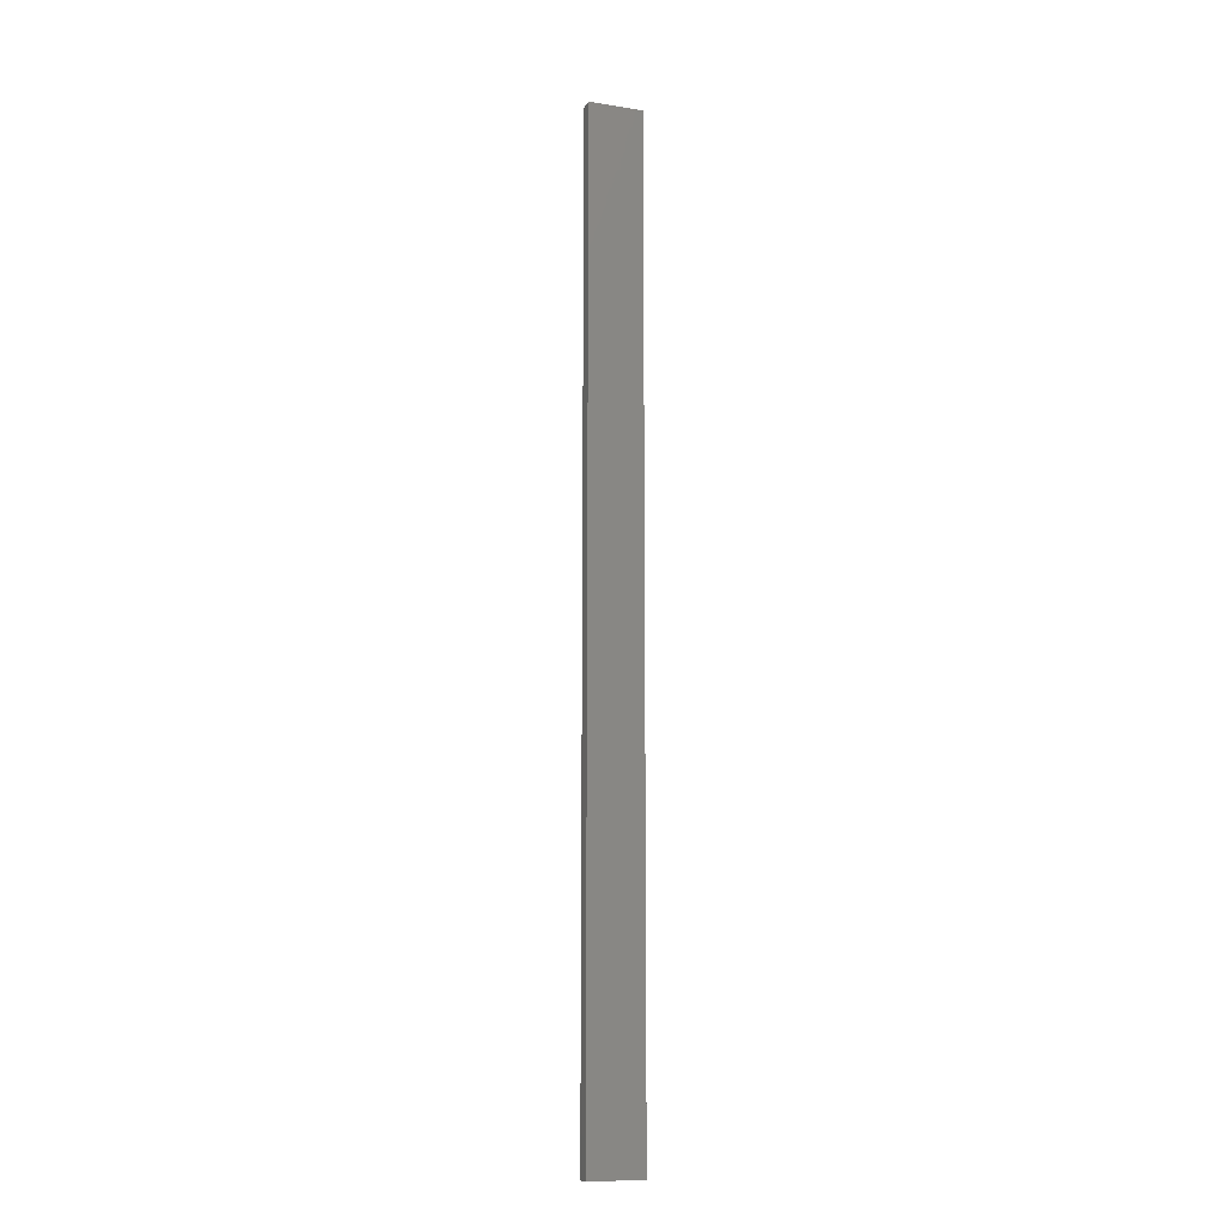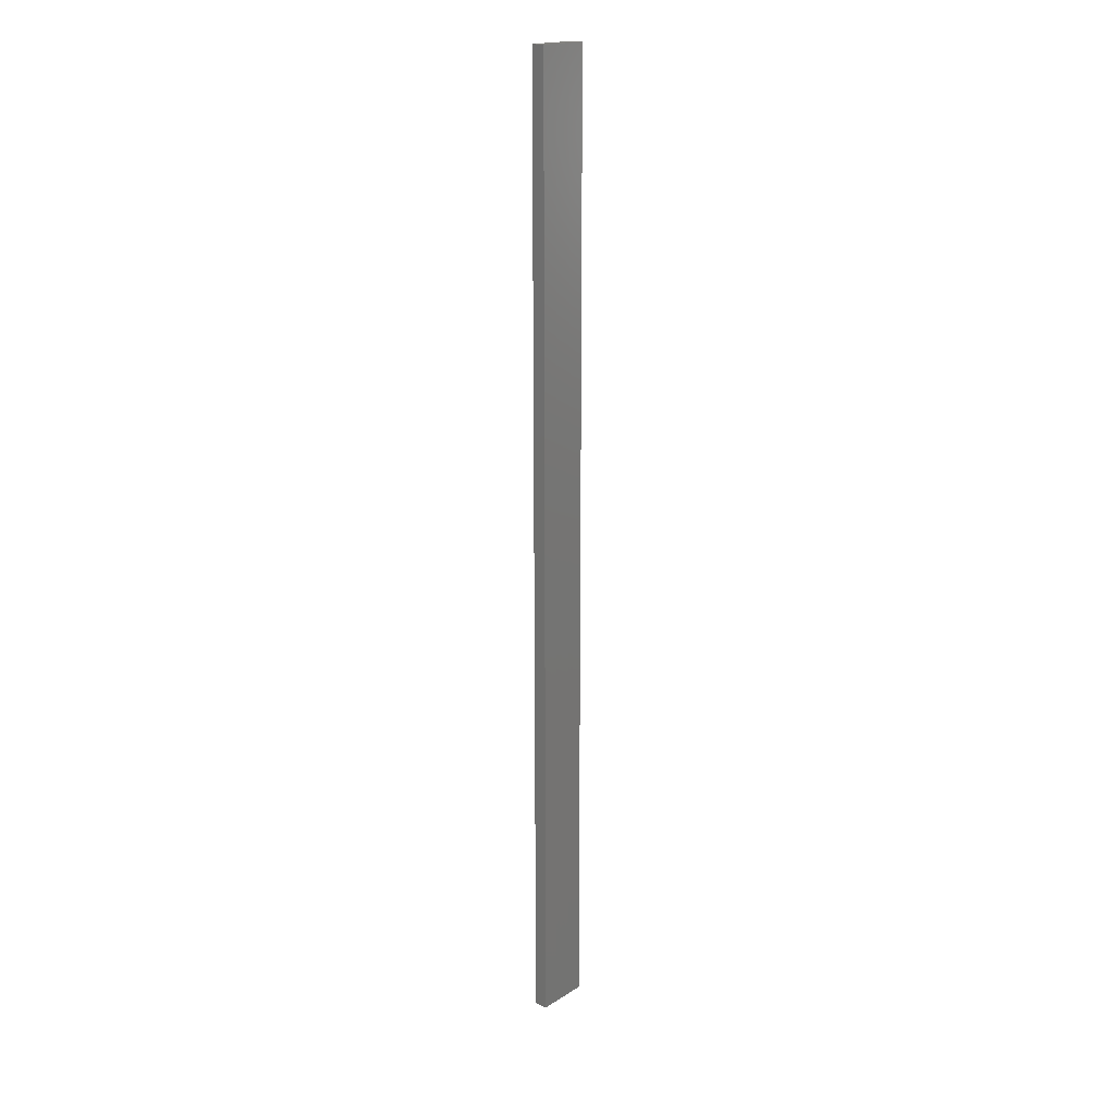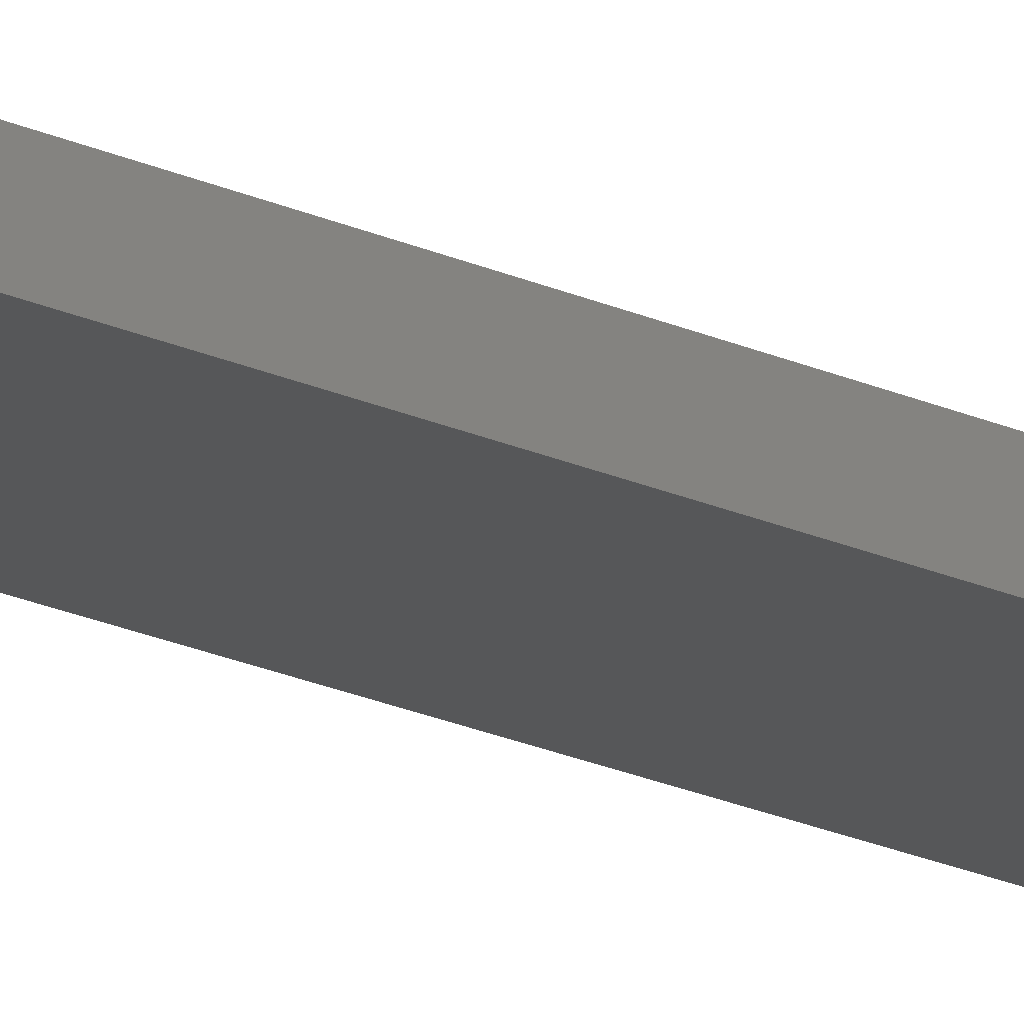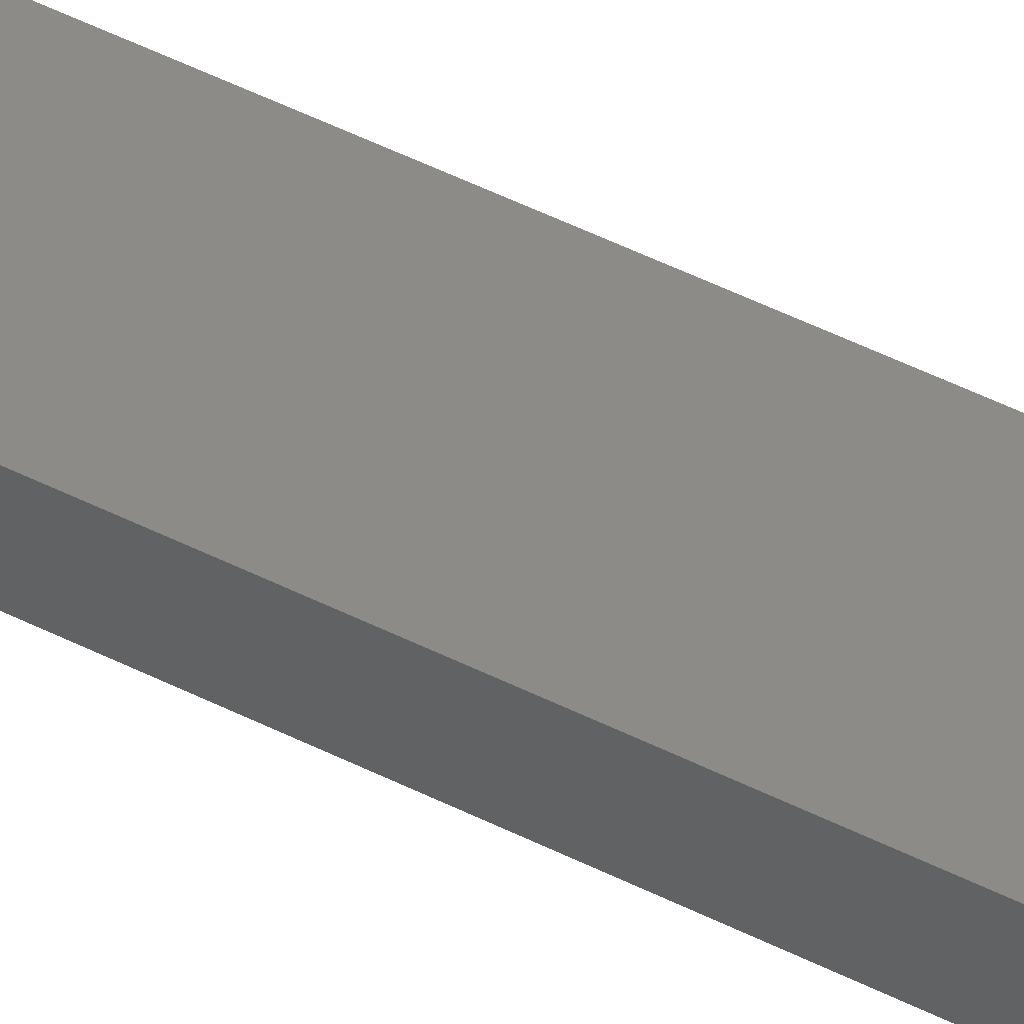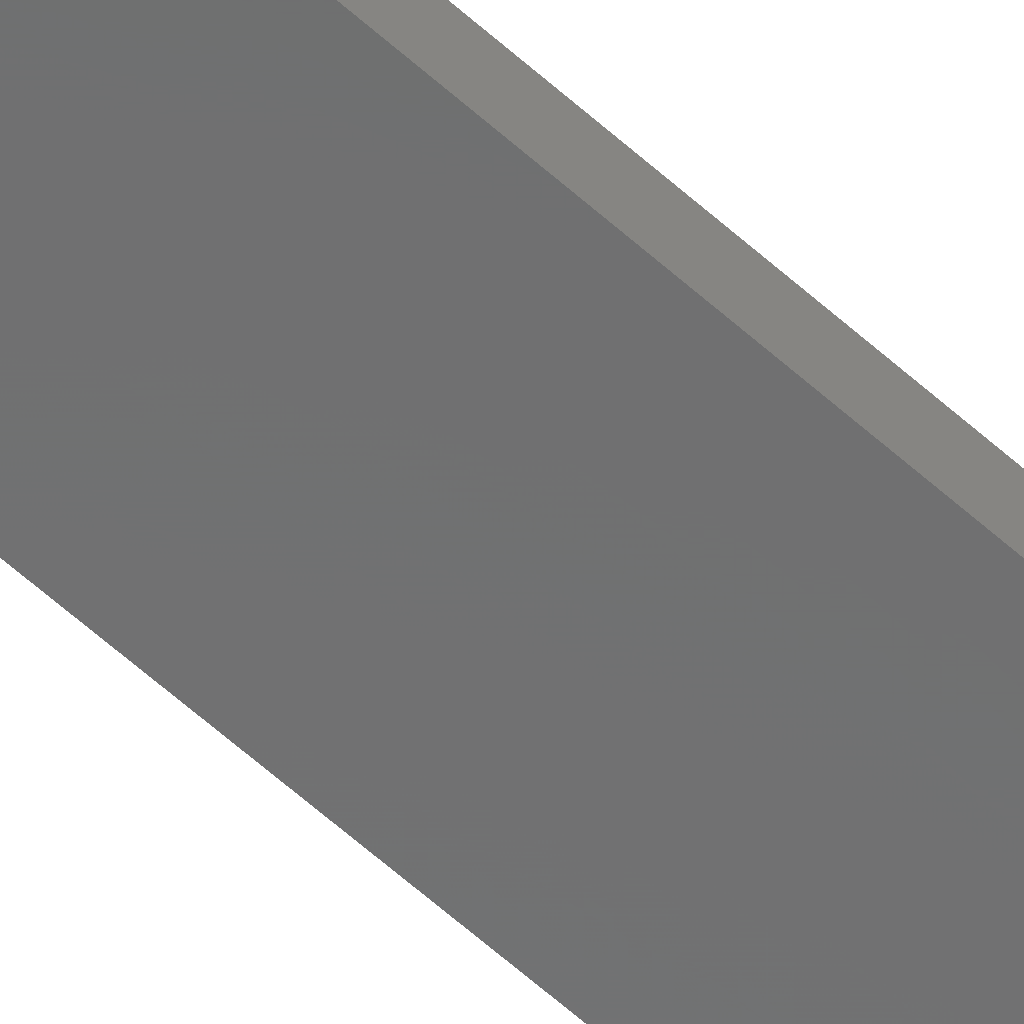
<metadata>
{"format":"stl","ext":"stl","renderer":"f3d","projection":"perspective","resolution":1024,"background":"white","views":[{"elev":-13.1,"azim":160.2,"up":"+Z"},{"elev":18.3,"azim":130.1,"up":"+Z"},{"elev":-17.6,"azim":-134.4,"up":"+Y"},{"elev":33.3,"azim":-52.3,"up":"+Y"},{"elev":-58.3,"azim":-133.4,"up":"+Y"}]}
</metadata>
<code>
# stl→obj: 16 verts, 28 faces
v 0.4446 4.351 87.33
v 0.3779 4.351 87.33
v 0.3779 4.351 90.92
v 0.4446 4.351 90.92
v 0.5112 4.351 87.33
v 0.5112 4.351 90.92
v 0.5779 4.351 87.33
v 0.5779 4.351 90.92
v 0.5778 4.301 87.33
v 0.5778 4.301 90.92
v 0.3779 4.301 90.92
v 0.4445 4.301 87.33
v 0.4445 4.301 90.92
v 0.3779 4.301 87.33
v 0.5112 4.301 87.33
v 0.5112 4.301 90.92
f 1 2 3
f 1 3 4
f 5 4 6
f 5 1 4
f 7 6 8
f 7 5 6
f 9 7 8
f 9 8 10
f 11 12 13
f 14 12 11
f 13 15 16
f 12 15 13
f 16 9 10
f 15 9 16
f 2 14 11
f 2 11 3
f 9 15 7
f 15 5 7
f 12 1 15
f 15 1 5
f 14 2 12
f 12 2 1
f 16 10 8
f 6 16 8
f 4 13 16
f 4 16 6
f 3 11 13
f 3 13 4

</code>
